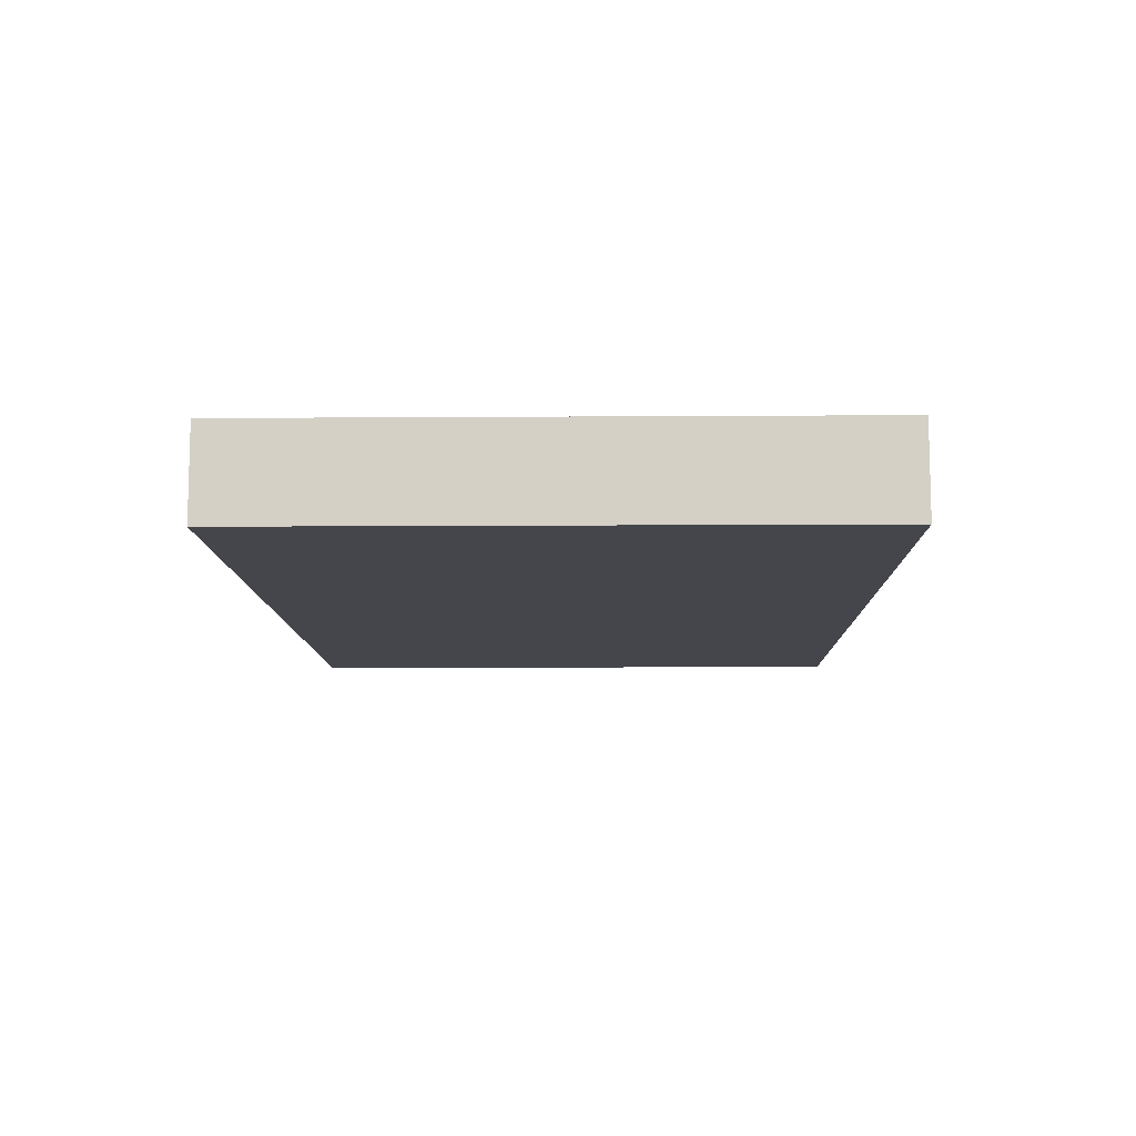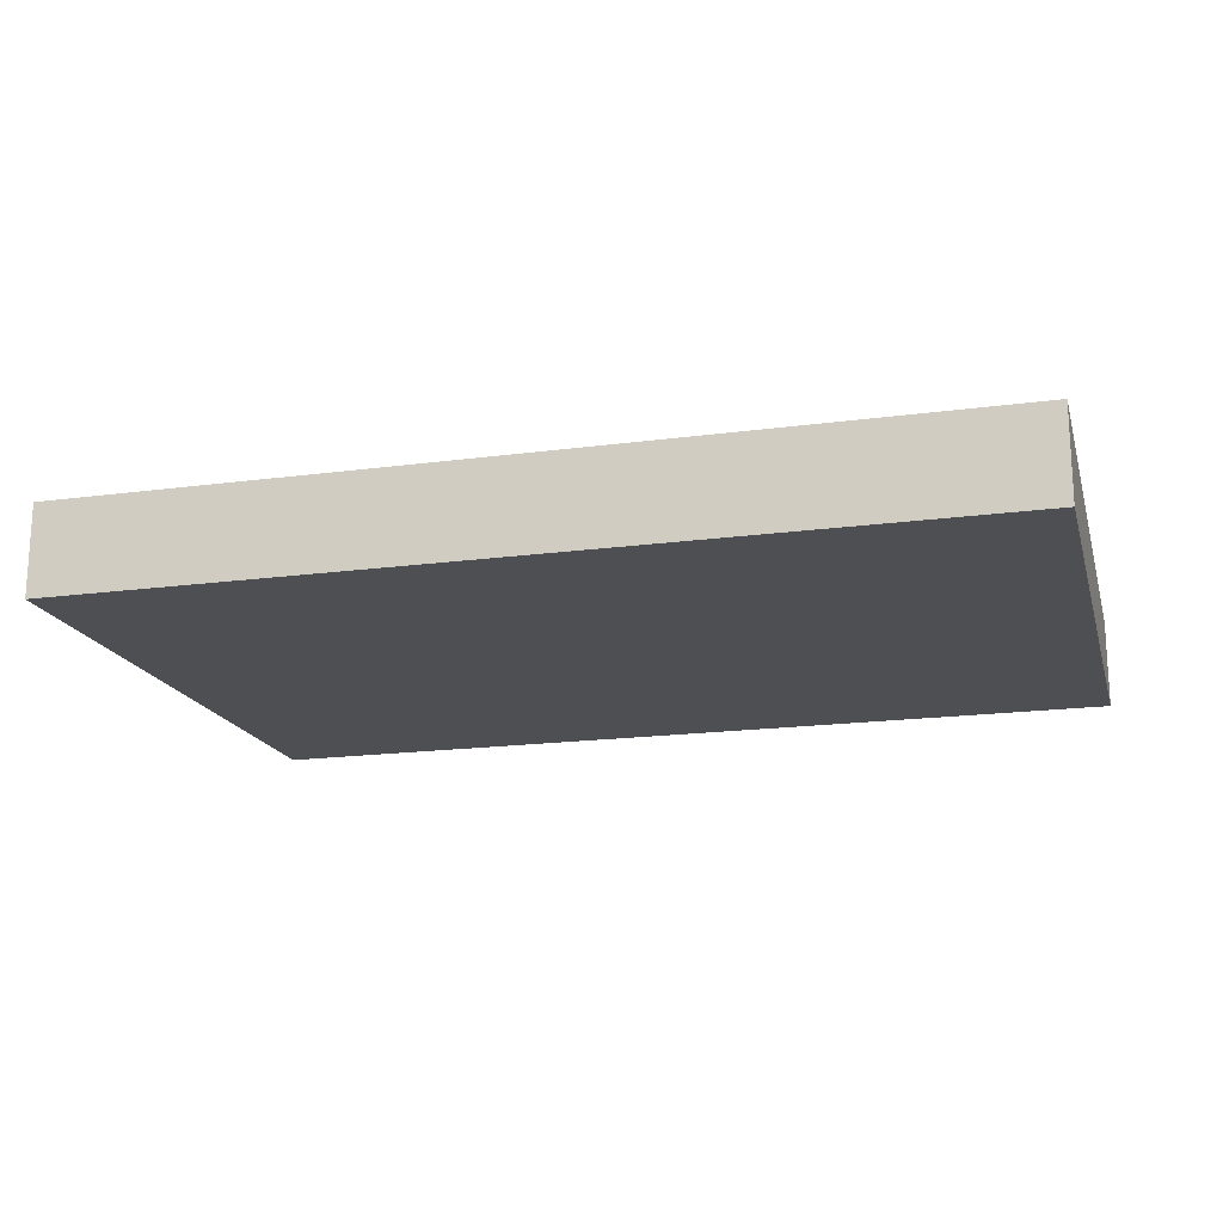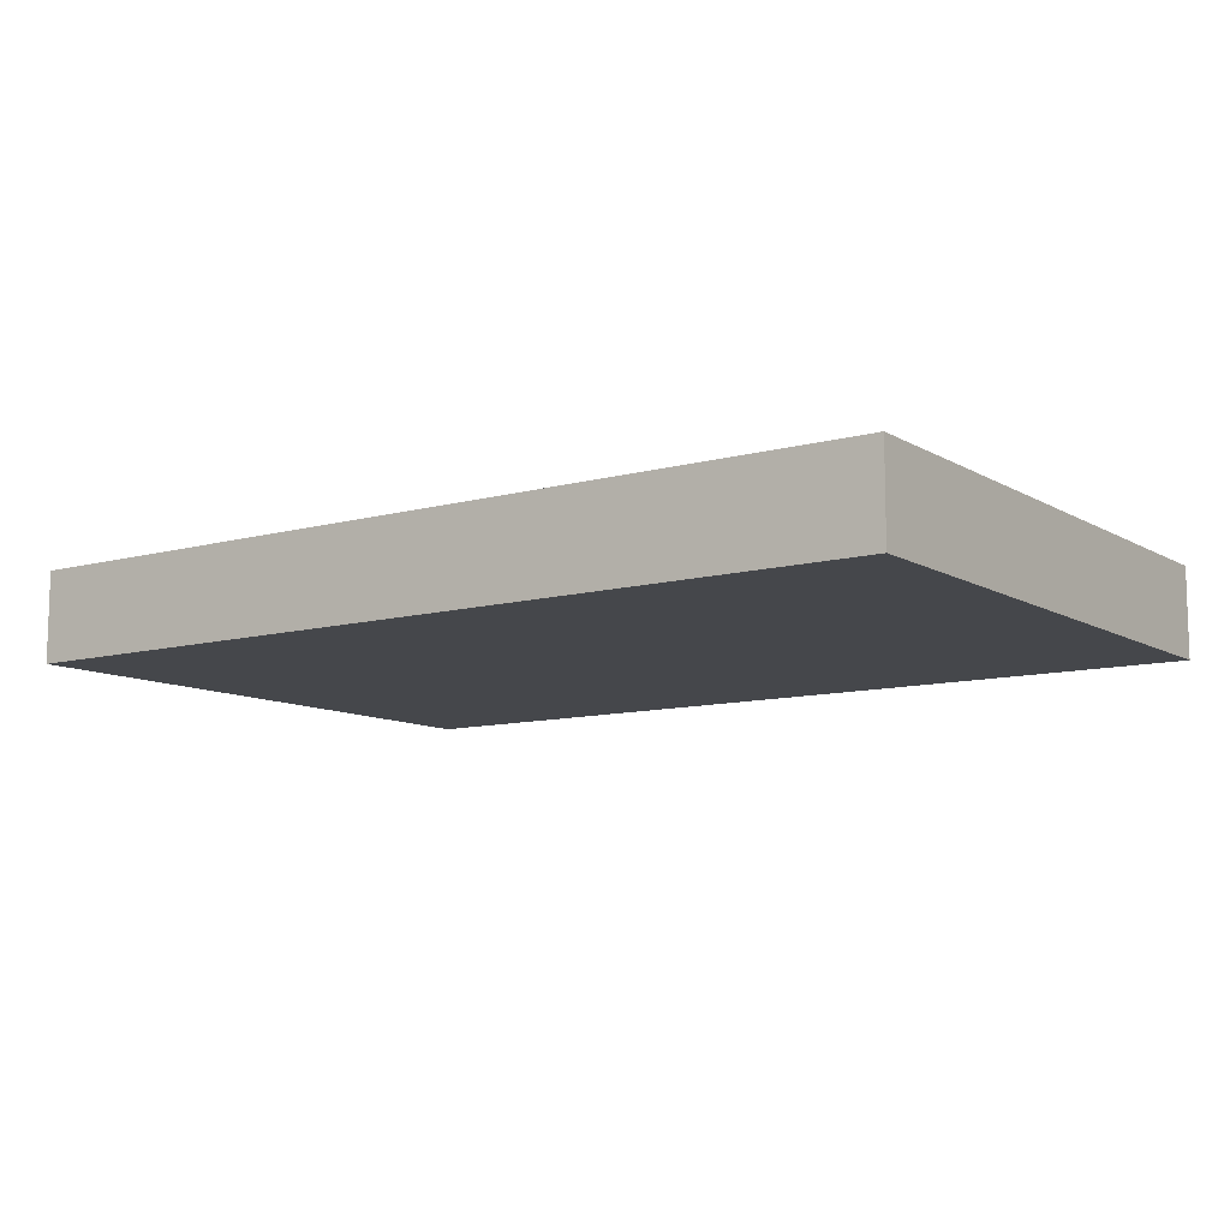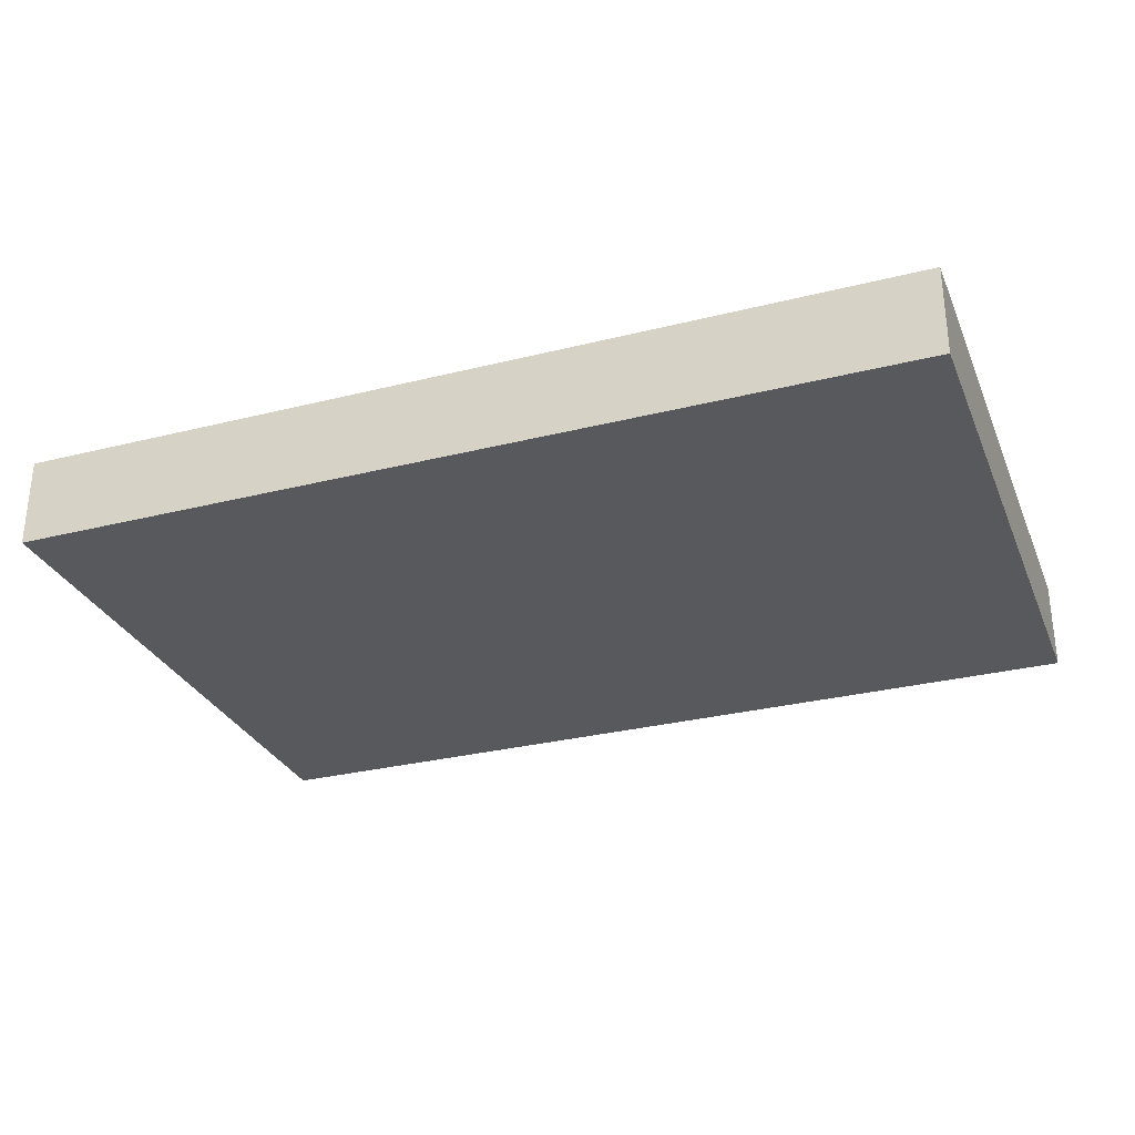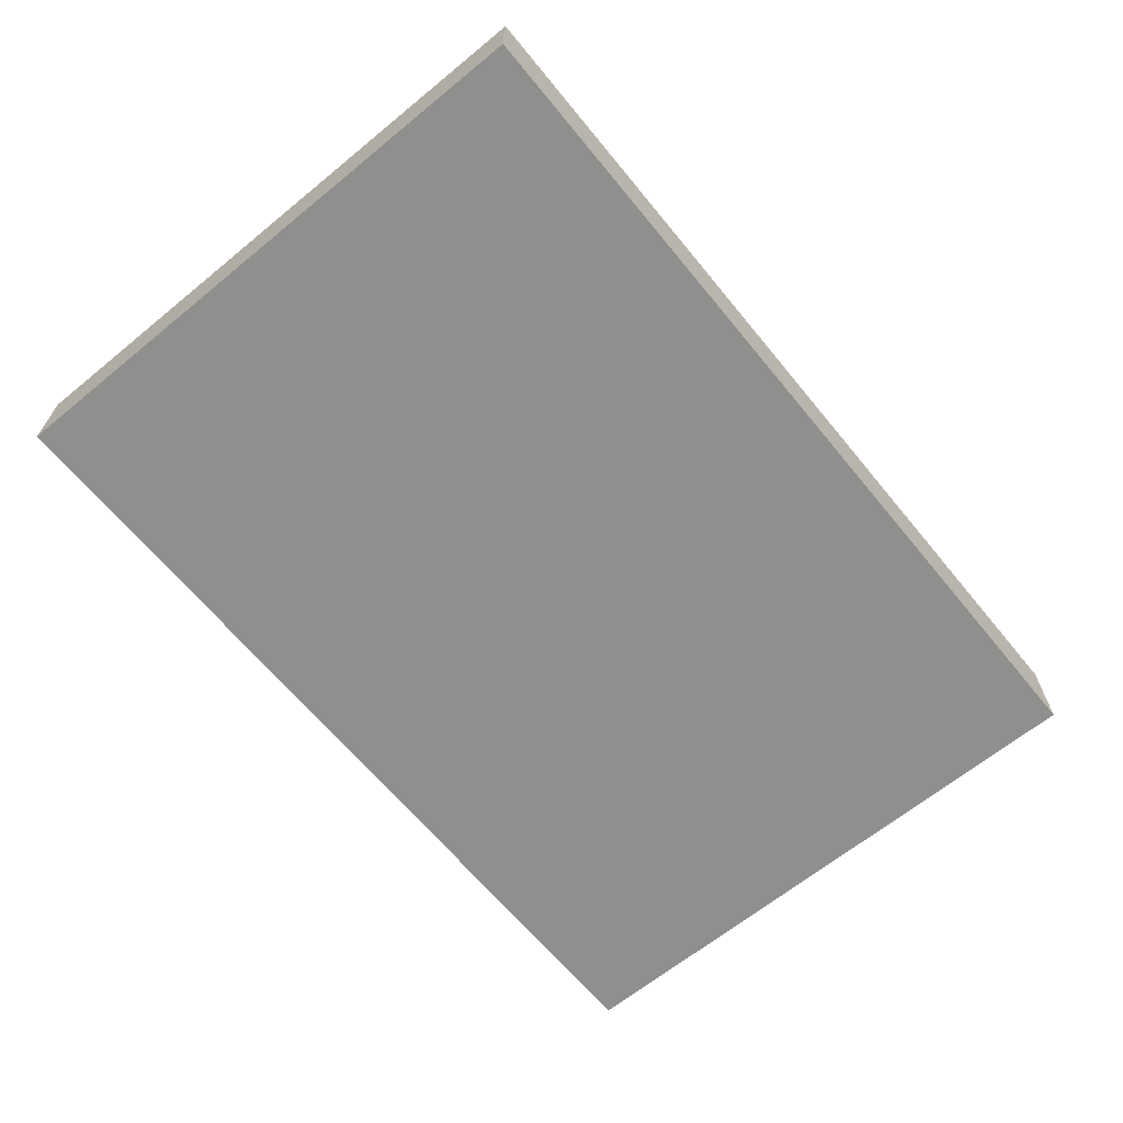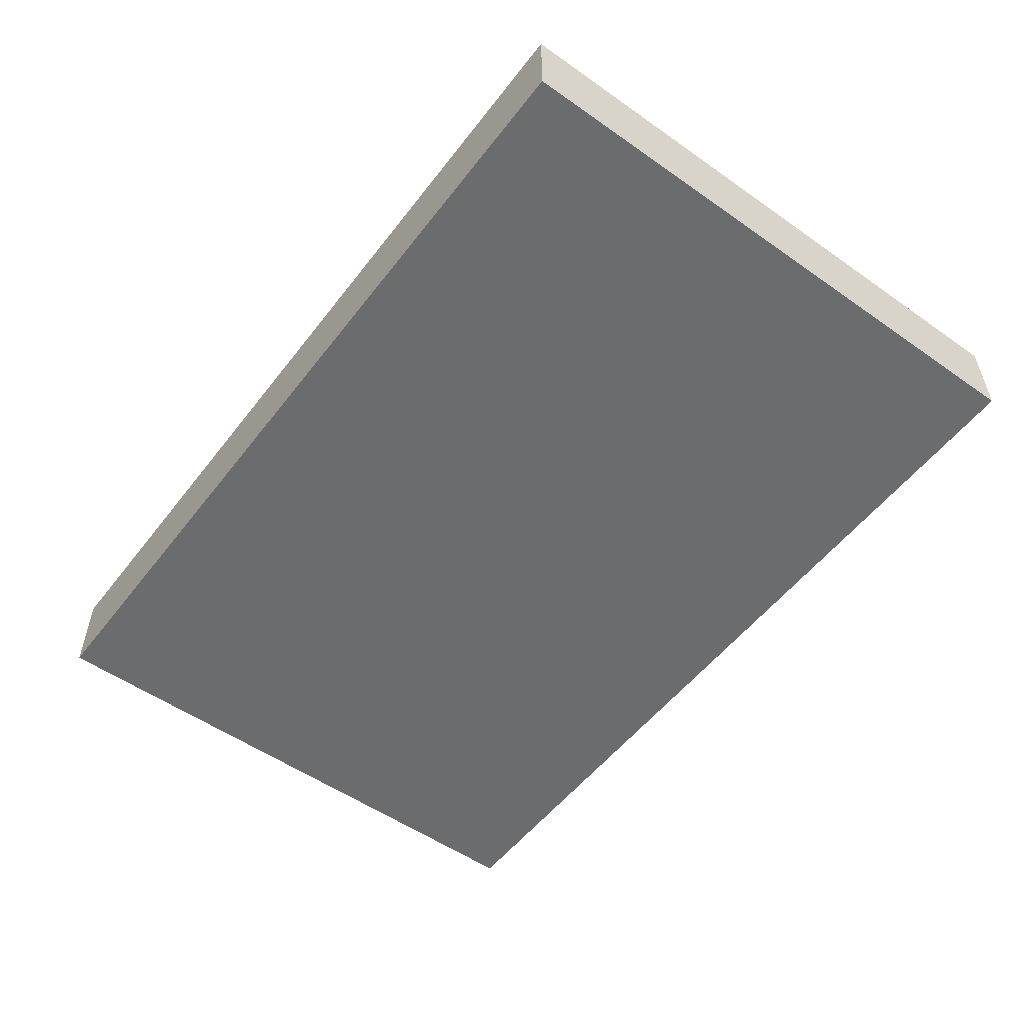
<metadata>
{"format":"obj","ext":"obj","renderer":"f3d","projection":"perspective","resolution":1024,"background":"white","views":[{"elev":-10.1,"azim":91.0,"up":"+Y"},{"elev":-17.8,"azim":-165.2,"up":"+Y"},{"elev":-10.2,"azim":-145.0,"up":"+Y"},{"elev":-29.8,"azim":20.2,"up":"+Y"},{"elev":-65.3,"azim":129.4,"up":"+Y"},{"elev":-53.6,"azim":53.2,"up":"+Y"}]}
</metadata>
<code>
o palco
v 9.942 0 10.63
v 9.942 2 10.63
v 9.942 0 -2.664
v 9.942 2 -2.664
v 0 0 -2.664
v 0 2 -2.664
v 0 0 10.63
v 0 2 10.63
v -9.942 0 10.63
v -9.942 2 10.63
v -9.942 0 -2.664
v -9.942 2 -2.664
f 6 3 5
f 4 1 3
f 3 7 5
f 6 2 4
f 2 7 1
f 11 6 5
f 9 12 11
f 7 11 5
f 10 6 12
f 7 10 9
f 6 4 3
f 4 2 1
f 3 1 7
f 6 8 2
f 2 8 7
f 11 12 6
f 9 10 12
f 7 9 11
f 10 8 6
f 7 8 10

</code>
